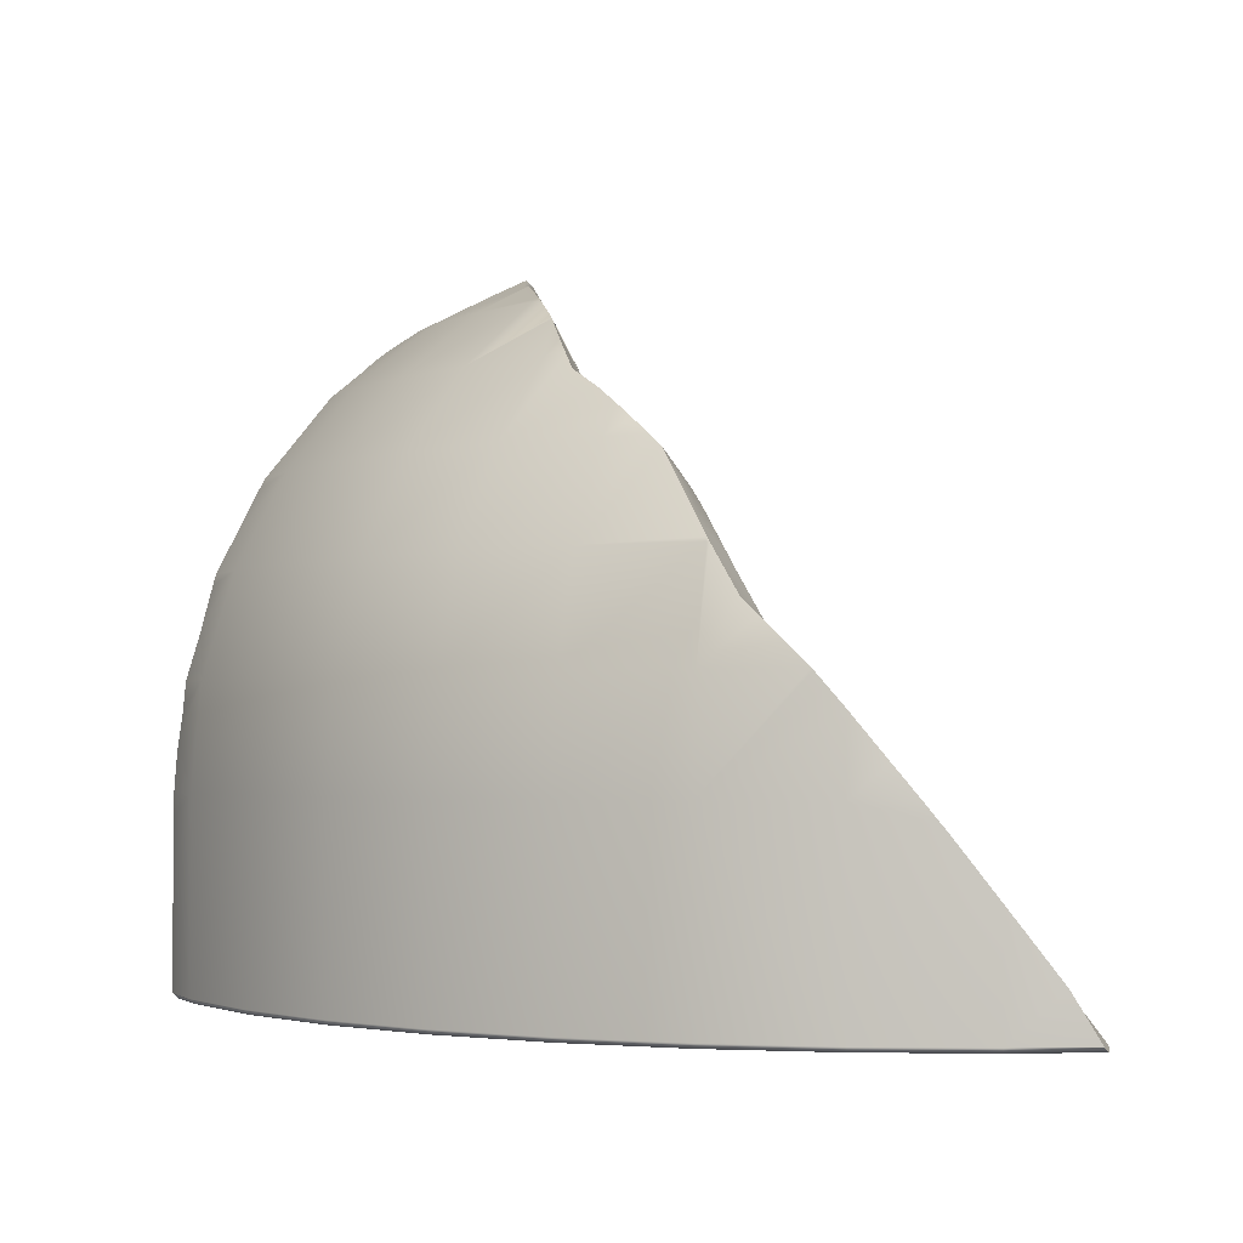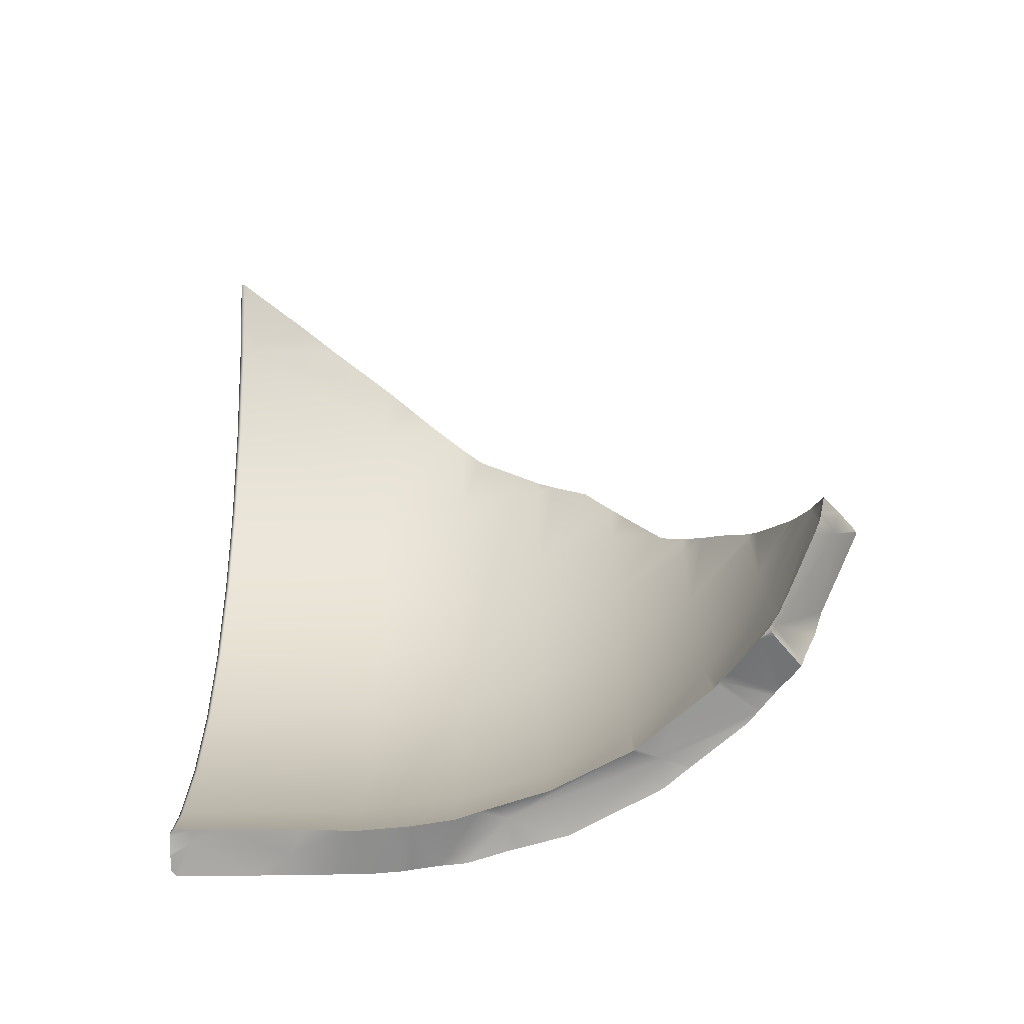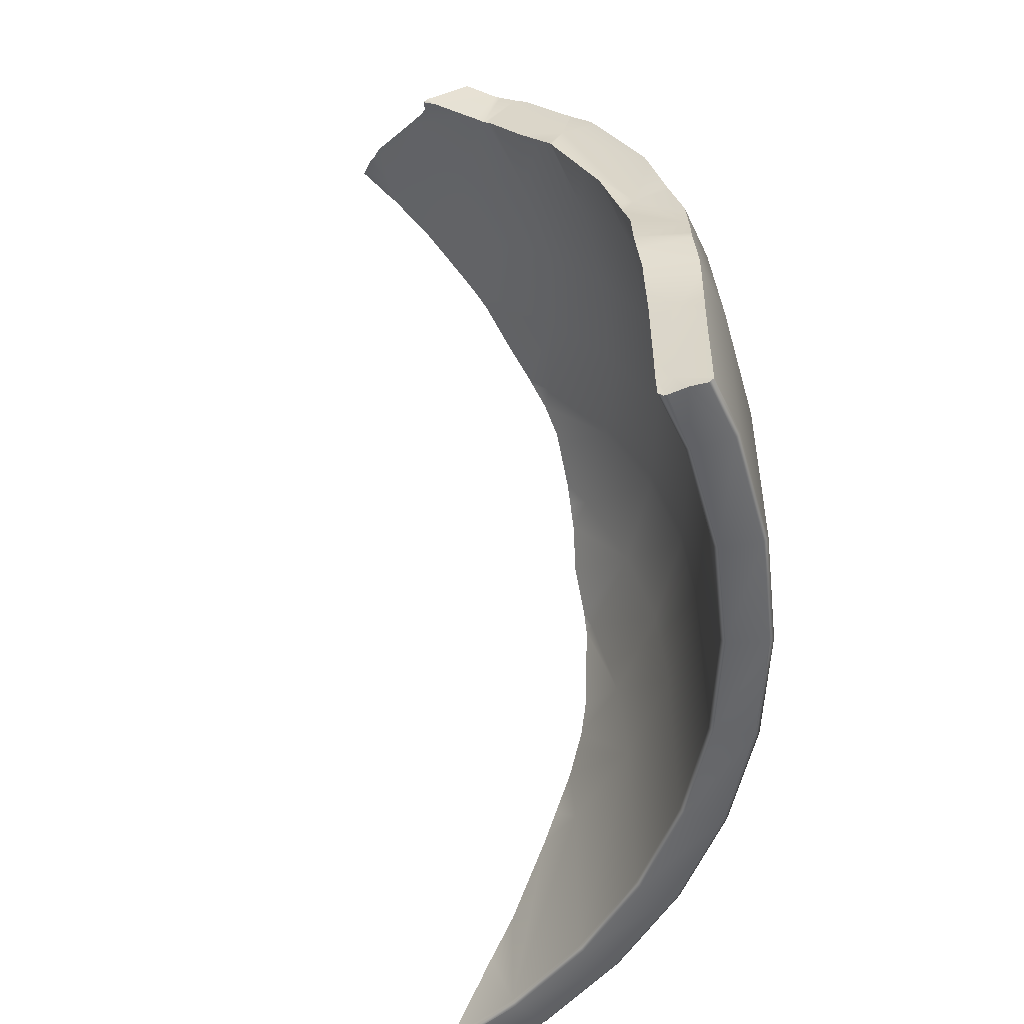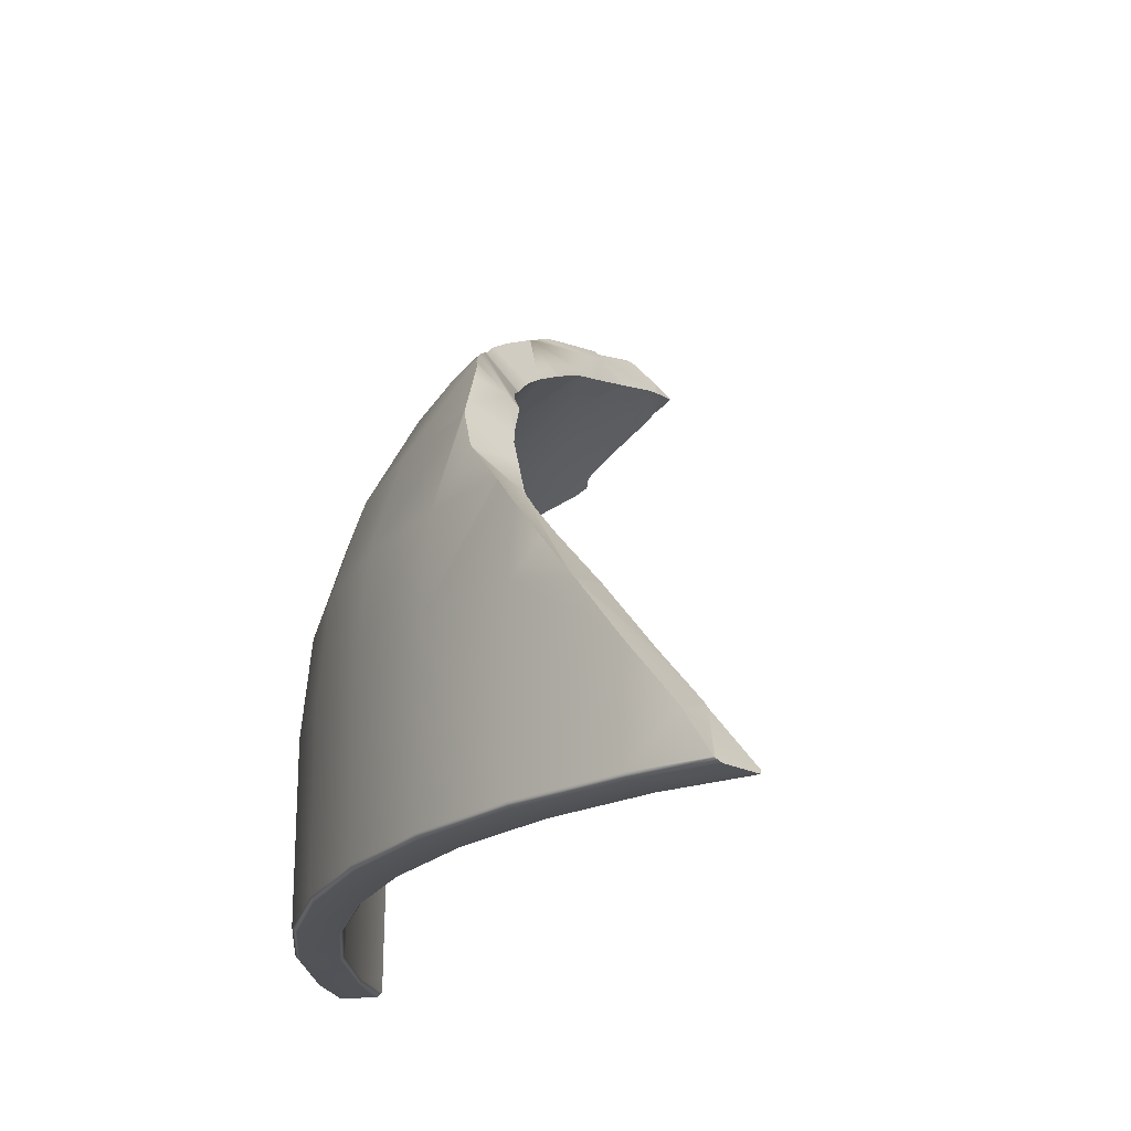
<metadata>
{"format":"obj","ext":"obj","renderer":"f3d","projection":"perspective","resolution":1024,"background":"white","views":[{"elev":-2.7,"azim":-163.0,"up":"+Y"},{"elev":57.1,"azim":89.5,"up":"+Z"},{"elev":-51.8,"azim":65.0,"up":"+Y"},{"elev":-21.9,"azim":-125.8,"up":"+Y"}]}
</metadata>
<code>
g default
v 5.823 4.169 -13.53
v 6.216 3.019 -14
v 6.303 3.352 -14.07
v 5.92 4.051 -13.64
v 6.542 2.904 -14.3
v 6.491 3.037 -14.25
v 6.304 3.352 -14.08
v 6.667 1.138 -14.69
v 6.899 1.743 -14.8
v 6.878 1.879 -14.76
v 6.731 2.328 -14.56
v 6.971 1.142 -14.99
v 6.958 1.248 -14.96
v 7.104 0.28 -15.13
v 7.082 0.6223 -15.11
v 7.196 -0.9235 -15.15
v 7.02 -1.518 -14.91
v 7.207 -1.586 -15.14
v 7.212 -1.981 -15.13
v 7.209 -1.732 -15.13
v 6.908 -2.762 -14.82
v 7.192 -2.967 -15.14
v 7.198 -2.958 -15.14
v 7.031 -3.017 -14.94
v 7.161 -3.017 -15.1
v 7.178 -2.99 -15.12
v 6.839 -3.017 -14.78
v 7.013 -3.017 -14.93
v 6.78 -2.958 -14.7
v 6.795 -2.984 -14.72
v 6.814 -3.017 -14.75
v 6.793 -2.74 -14.68
v 6.797 -2.385 -14.68
v 6.809 -1.582 -14.67
v 6.812 -1.387 -14.66
v 6.859 -0.8429 -14.61
v 6.85 -0.3075 -14.56
v 6.862 -0.6854 -14.6
v 7.203 -0.6552 -15.15
v 7.19 -0.1947 -15.1
v 6.842 -0.05043 -14.53
v 6.74 0.5 -14.57
v 7.163 -0.04765 -15.11
v 6.661 0.772 -14.53
v 6.622 0.9496 -14.49
v 6.536 1.344 -14.41
v 6.38 1.982 -14.17
v 6.479 1.64 -14.34
v 6.189 2.645 -13.85
v 6.061 2.877 -13.73
v 6.17 2.69 -13.84
v 5.893 3.167 -13.56
v 5.355 4.125 -12.6
v 5.318 4.267 -12.51
v 5.269 4.248 -12.48
v 5.26 4.244 -12.47
v 5.264 4.239 -12.48
v 5.286 4.212 -12.51
v 5.324 4.164 -12.56
v 5.632 4.437 -13.25
v 5.569 4.557 -13.1
v 5.517 4.648 -12.97
v 5.366 4.351 -12.62
v 5.35 4.32 -12.58
v 5.343 4.306 -12.56
v 5.559 3.771 -13.09
v 5.599 3.694 -13.19
v 5.661 4.381 -13.32
v 5.622 3.663 -13.22
v 5.662 3.611 -13.27
v 5.794 4.207 -13.49
v 5.701 4.329 -13.37
v -0.5822 0.8109 -17.6
v -0.5963 0.796 -17.64
v -0.6356 0.7478 -17.62
v -0.2813 1.299 -17.48
v -0.4762 0.9827 -17.56
v 0.01281 1.768 -17.33
v 0.07368 1.861 -17.28
v 0.4733 2.503 -17.09
v 0.3882 2.331 -17
v 0.6756 2.574 -16.85
v 0.4513 2.385 -16.97
v 2.084 3.788 -15.55
v 2.138 3.853 -15.46
v 2.567 4.616 -15.32
v 2.33 4.065 -15.1
v 3.347 5.161 -13.63
v 2.883 4.542 -14.07
v 2.751 4.449 -14.36
v 2.711 4.418 -14.44
v 2.646 4.367 -14.57
v 2.38 4.113 -15.01
v 3.171 4.761 -13.42
v 3.009 4.638 -13.79
v 3.572 5.224 -12.61
v 3.635 5.424 -12.85
v 3.563 5.193 -12.56
v 3.425 4.964 -12.64
v 3.368 4.928 -12.84
v 3.25 4.829 -13.19
v 3.183 4.773 -13.38
v 3.445 4.973 -12.58
v 3.561 5.172 -12.54
v 3.474 4.985 -12.5
v 3.557 5.137 -12.49
v 3.541 5.008 -12.31
v 3.459 5.282 -13.61
v 3.662 5.456 -12.9
v 3.524 5.339 -13.41
v 3.672 5.469 -12.91
v 3.678 5.477 -12.94
v 3.403 5.27 -13.69
v 3.38 5.263 -13.71
v 2.845 4.882 -14.86
v 2.896 4.921 -14.76
v 2.924 4.944 -14.7
v 3.224 5.153 -14.05
v 2.557 4.605 -15.34
v 2.542 4.588 -15.37
v 2.279 4.278 -15.89
v 1.746 3.342 -16.08
v 1.941 3.611 -15.81
v 1.964 3.869 -16.4
v 2.096 4.051 -16.22
v 2.188 4.165 -16.05
v 2.038 3.731 -15.63
v 1.594 3.626 -16.7
v 0.811 2.69 -16.78
v 1.051 2.868 -16.61
v 1.243 3.01 -16.48
v 1.642 3.273 -16.16
v 1.711 3.703 -16.61
v 1.316 3.415 -16.94
v 1.104 3.242 -17.1
v 0.8528 3.037 -17.29
v 0.6976 2.897 -17.38
v 0.1692 2.075 -17.86
v 0.5385 2.649 -17.53
v -0.3031 1.323 -18.12
v 0.04365 1.879 -17.97
v -0.06871 1.64 -17.39
v 0.07368 1.926 -17.95
v -0.01806 1.719 -17.35
v 0.05455 1.896 -17.97
v -0.497 1.139 -18.16
v -1.064 0.598 -18.27
v -1.041 0.6223 -18.27
v -2.249 -0.8421 -18.16
v -2.105 -0.6552 -18.19
v -1.801 -0.2817 -18.23
v -1.381 0.2351 -18.28
v -1.187 0.4568 -18.28
v -0.8797 0.5 -17.67
v -1.059 0.3073 -17.68
v -1.286 0.06421 -17.68
v -1.661 -0.3543 -17.64
v -2.278 -0.8755 -18.15
v -1.965 -0.6941 -17.6
v -1.957 -0.6854 -17.6
v -2.991 -2.035 -17.29
v -2.634 -1.554 -17.44
v -2.311 -0.9182 -18.14
v -3.716 -2.969 -17.63
v -3.721 -2.978 -17.62
v -3.138 -2.251 -17.23
v -3.744 -3.017 -17.57
v -3.7 -3.017 -17.17
v -3.689 -3.017 -17.06
v -3.679 -3.006 -17.05
v -3.64 -2.958 -17.02
v -3.107 -2.196 -17.24
v -3.406 -2.414 -17.77
v -3.713 -2.958 -17.65
v -2.823 -1.603 -18.02
v 6.311 -3.017 -15.34
v 6.657 -3.017 -15.69
v 5.258 -3.017 -16.24
v 5.546 -3.017 -16.64
v 6.699 -2.958 -15.73
v 6.268 -2.958 -15.3
v 4.078 -3.017 -16.96
v 4.301 -3.017 -17.4
v 5.581 -2.958 -16.68
v 5.223 -2.958 -16.19
v 2.8 -3.017 -17.49
v 2.951 -3.017 -17.96
v 4.328 -2.958 -17.45
v 6.702 -0.6552 -15.73
v 6.268 -0.6854 -15.3
v 4.051 -2.958 -16.91
v 1.454 -3.017 -17.82
v 2.969 -2.958 -18.01
v 5.583 -0.6552 -16.69
v 6.619 0.6223 -15.65
v 6.186 0.5 -15.22
v 5.223 -0.6854 -16.19
v 2.781 -2.958 -17.44
v 1.531 -3.017 -18.3
v 1.54 -2.958 -18.36
v 4.329 -0.6552 -17.46
v 5.515 0.6223 -16.59
v 6.348 1.879 -15.38
v 5.94 1.64 -14.97
v 5.154 0.5 -16.1
v 4.051 -0.6854 -16.91
v 0.07368 -3.017 -17.92
v 1.445 -2.958 -17.76
v 0.07368 -3.017 -18.41
v 2.971 -0.6552 -18.02
v 4.276 0.6223 -17.35
v 5.289 1.879 -16.28
v 5.908 3.037 -14.94
v 5.542 2.69 -14.57
v 4.951 1.64 -15.82
v 3.998 0.5 -16.81
v 2.781 -0.6854 -17.44
v -1.307 -3.017 -17.82
v 0.07368 -2.958 -18.47
v 1.541 -0.6552 -18.36
v 2.935 0.6223 -17.91
v 4.102 1.879 -17.01
v 4.923 3.037 -15.78
v 5.316 4.051 -14.35
v 5.006 3.611 -14.04
v 4.62 2.69 -15.36
v 3.841 1.64 -16.5
v 2.745 0.5 -17.32
v 0.07368 -2.958 -17.86
v 1.445 -0.6854 -17.76
v -1.383 -3.017 -18.3
v -1.393 -2.958 -18.36
v 1.522 0.6223 -18.25
v 2.816 1.879 -17.54
v 3.82 3.037 -16.45
v 4.432 4.051 -15.1
v 5.451 4.676 -13.01
v 5.246 4.25 -12.48
v 5.15 4.293 -12.54
v 4.97 4.367 -12.66
v 5.042 4.367 -12.54
v 4.174 3.611 -14.75
v 3.585 2.69 -15.99
v 2.638 1.64 -16.99
v 1.427 0.5 -17.64
v -1.298 -2.958 -17.76
v -2.652 -3.017 -17.49
v -2.822 -2.958 -18.01
v 0.07368 -0.6552 -18.48
v 0.07368 0.6223 -18.36
v 1.462 1.879 -17.87
v 2.624 3.037 -16.95
v 3.44 4.051 -15.71
v 4.596 4.882 -13.63
v 3.833 4.882 -14.28
v 5.3 4.729 -13.09
v 4.965 4.882 -13.19
v 4.717 4.533 -12.48
v 4.353 4.367 -13.38
v 3.631 4.367 -14
v 3.241 3.611 -15.32
v 2.464 2.69 -16.46
v 1.372 1.64 -17.3
v 0.07368 0.5 -17.75
v 0.07368 -0.6854 -17.86
v -2.634 -2.958 -17.44
v -2.804 -3.017 -17.96
v -1.393 -0.6552 -18.36
v 0.07368 1.879 -17.98
v 1.365 3.037 -17.25
v 2.365 4.051 -16.15
v 2.977 4.882 -14.8
v 4.605 5.005 -13.26
v 4.07 5.277 -13.1
v 4.059 4.854 -12.32
v 3.88 4.928 -12.32
v 3.608 4.928 -12.64
v 2.822 4.367 -14.5
v 2.23 3.611 -15.74
v 1.284 2.69 -16.74
v 0.07368 1.64 -17.4
v -1.298 -0.6854 -17.76
v 4.016 5.303 -13.08
v 3.895 5.365 -13.03
v 3.784 4.954 -12.3
v 3.644 4.985 -12.31
v 3.603 4.994 -12.31
v 3.9 5.142 -12.58
v 5.17 4.33 -12.61
g shard06
f 1 2 4
f 2 3 4
f 5 6 2
f 3 2 7
f 2 6 7
f 8 9 2
f 9 10 2
f 10 11 2
f 5 2 11
f 9 8 13
f 13 8 12
f 12 8 15
f 15 8 14
f 16 17 18
f 18 17 20
f 20 17 19
f 17 21 19
f 22 23 21
f 19 21 23
f 22 21 26
f 26 21 25
f 21 24 25
f 24 21 28
f 21 27 28
f 21 32 27
f 27 32 31
f 31 32 30
f 29 30 32
f 32 21 33
f 21 17 33
f 35 34 17
f 34 33 17
f 35 17 36
f 17 16 36
f 41 37 40
f 16 39 36
f 36 39 38
f 40 37 39
f 37 38 39
f 8 44 14
f 44 42 14
f 42 41 14
f 14 41 43
f 41 40 43
f 44 8 45
f 45 8 46
f 2 49 8
f 49 47 8
f 47 48 8
f 48 46 8
f 52 50 2
f 49 2 51
f 50 51 2
f 56 57 55
f 57 58 55
f 53 54 59
f 59 54 58
f 54 55 58
f 67 68 66
f 66 68 53
f 68 60 53
f 60 61 53
f 61 62 53
f 54 53 65
f 65 53 64
f 62 63 53
f 63 64 53
f 2 1 52
f 52 1 70
f 68 67 72
f 72 67 71
f 70 1 69
f 69 1 67
f 67 1 71
f 73 74 75
f 76 74 77
f 77 74 73
f 78 79 80
f 79 81 80
f 82 80 83
f 83 80 81
f 84 85 86
f 85 87 86
f 88 86 89
f 89 86 90
f 90 86 91
f 91 86 92
f 87 93 86
f 93 92 86
f 94 88 95
f 95 88 89
f 96 97 88
f 98 96 88
f 99 98 88
f 99 88 100
f 100 88 101
f 94 102 88
f 102 101 88
f 103 98 99
f 104 98 103
f 105 104 103
f 106 104 105
f 107 106 105
f 97 108 88
f 109 108 97
f 109 110 108
f 111 112 110
f 109 111 110
f 108 113 88
f 114 88 113
f 86 88 115
f 115 88 116
f 116 88 117
f 117 88 118
f 88 114 118
f 86 119 84
f 119 120 84
f 120 121 84
f 122 123 124
f 124 123 125
f 121 126 84
f 84 126 127
f 127 126 123
f 123 126 125
f 80 82 128
f 82 129 128
f 129 130 128
f 130 131 128
f 131 132 128
f 124 133 122
f 128 132 133
f 132 122 133
f 128 134 80
f 134 135 80
f 135 136 80
f 136 137 80
f 138 80 139
f 139 80 137
f 80 138 78
f 74 76 140
f 140 76 141
f 76 142 141
f 138 143 78
f 78 143 144
f 142 144 141
f 141 144 145
f 144 143 145
f 140 146 74
f 147 74 148
f 146 148 74
f 149 74 150
f 150 74 151
f 151 74 152
f 152 74 153
f 74 147 153
f 74 149 75
f 75 149 154
f 154 149 155
f 155 149 156
f 156 149 157
f 158 159 149
f 159 160 149
f 160 157 149
f 161 162 163
f 159 158 162
f 162 158 163
f 164 165 166
f 165 167 166
f 167 168 166
f 168 169 166
f 169 170 166
f 166 170 171
f 172 173 166
f 164 166 174
f 173 174 166
f 163 175 161
f 173 172 175
f 161 175 172
f 31 176 27
f 27 176 28
f 176 177 28
f 28 177 24
f 25 24 177
f 31 30 176
f 176 178 177
f 177 178 179
f 25 177 26
f 26 177 180
f 26 180 22
f 23 22 180
f 29 181 30
f 30 181 176
f 181 178 176
f 178 182 179
f 179 182 183
f 179 184 177
f 177 184 180
f 20 19 180
f 19 23 180
f 34 181 33
f 33 181 32
f 32 181 29
f 185 178 181
f 185 182 178
f 182 186 183
f 183 186 187
f 183 188 179
f 179 188 184
f 180 184 189
f 180 189 20
f 20 189 18
f 18 189 16
f 39 16 189
f 181 34 190
f 34 35 190
f 38 190 36
f 35 36 190
f 181 190 185
f 191 182 185
f 191 186 182
f 186 192 187
f 187 193 183
f 183 193 188
f 184 188 194
f 189 184 194
f 195 43 189
f 43 40 189
f 40 39 189
f 43 195 14
f 15 14 195
f 37 41 196
f 41 42 196
f 38 37 190
f 190 37 196
f 185 190 197
f 185 197 191
f 198 186 191
f 198 192 186
f 187 192 199
f 187 200 193
f 188 193 201
f 194 188 201
f 194 202 189
f 189 202 195
f 203 13 195
f 13 12 195
f 12 15 195
f 10 9 203
f 9 13 203
f 45 46 204
f 46 48 204
f 204 196 45
f 45 196 44
f 44 196 42
f 205 190 196
f 197 190 205
f 191 197 206
f 191 206 198
f 192 207 199
f 208 192 198
f 199 207 209
f 199 200 187
f 193 200 210
f 201 193 210
f 201 211 194
f 194 211 202
f 202 212 195
f 195 212 203
f 10 203 11
f 11 203 213
f 6 5 213
f 5 11 213
f 51 214 49
f 49 214 47
f 48 47 204
f 204 47 214
f 215 196 204
f 205 196 215
f 216 197 205
f 206 197 216
f 198 206 217
f 208 207 192
f 198 217 208
f 207 218 209
f 209 219 199
f 199 219 200
f 210 200 220
f 210 221 201
f 201 221 211
f 211 222 202
f 202 222 212
f 212 223 203
f 203 223 213
f 6 213 7
f 7 213 224
f 51 50 214
f 214 50 225
f 226 204 214
f 215 204 226
f 227 205 215
f 216 205 227
f 228 206 216
f 217 206 228
f 229 207 208
f 208 217 230
f 229 218 207
f 209 218 231
f 231 232 209
f 209 232 219
f 200 219 220
f 220 233 210
f 210 233 221
f 221 234 211
f 211 234 222
f 222 235 212
f 212 235 223
f 223 236 213
f 7 224 3
f 4 3 224
f 213 236 224
f 62 61 237
f 57 56 238
f 239 58 238
f 58 57 238
f 58 239 59
f 59 239 240
f 241 240 239
f 66 53 240
f 53 59 240
f 50 52 225
f 52 70 225
f 242 214 225
f 226 214 242
f 243 215 226
f 227 215 243
f 244 216 227
f 228 216 244
f 245 217 228
f 230 217 245
f 208 230 229
f 246 218 229
f 246 247 218
f 218 247 231
f 231 248 232
f 219 232 249
f 220 219 249
f 220 250 233
f 233 251 221
f 221 251 234
f 234 252 222
f 222 252 235
f 235 253 223
f 223 253 236
f 4 224 1
f 1 224 71
f 71 224 254
f 236 255 224
f 60 256 61
f 61 256 237
f 72 257 68
f 68 257 60
f 257 256 60
f 72 71 257
f 257 71 254
f 241 258 240
f 69 67 259
f 67 66 259
f 66 240 259
f 70 69 225
f 69 259 225
f 242 225 260
f 261 226 242
f 243 226 261
f 262 227 243
f 244 227 262
f 263 228 244
f 245 228 263
f 264 230 245
f 229 230 265
f 229 265 246
f 266 247 246
f 231 247 267
f 267 248 231
f 232 248 268
f 249 232 268
f 249 250 220
f 250 269 233
f 233 269 251
f 251 270 234
f 234 270 252
f 252 271 235
f 235 271 253
f 253 272 236
f 236 272 255
f 224 255 254
f 273 254 274
f 257 254 273
f 275 276 277
f 258 275 277
f 240 258 277
f 259 240 277
f 260 225 259
f 278 242 260
f 261 242 278
f 279 243 261
f 262 243 279
f 280 244 262
f 263 244 280
f 281 245 263
f 264 245 281
f 265 230 264
f 246 265 282
f 246 282 266
f 171 170 266
f 169 247 170
f 170 247 266
f 169 168 247
f 247 168 267
f 168 167 267
f 167 165 267
f 165 164 267
f 174 248 164
f 164 248 267
f 174 173 248
f 248 173 175
f 248 175 268
f 175 163 268
f 163 158 268
f 158 149 268
f 149 150 268
f 150 151 268
f 151 152 268
f 153 249 152
f 152 249 268
f 153 147 249
f 147 148 249
f 148 250 249
f 148 146 250
f 146 140 250
f 269 250 141
f 140 141 250
f 141 145 269
f 145 143 269
f 139 251 138
f 269 143 251
f 143 138 251
f 270 251 136
f 136 251 137
f 139 137 251
f 136 135 270
f 135 134 270
f 270 134 252
f 134 128 252
f 128 133 252
f 133 124 252
f 271 252 125
f 124 125 252
f 125 126 271
f 126 121 271
f 121 120 271
f 271 120 253
f 272 253 115
f 120 119 253
f 119 86 253
f 86 115 253
f 115 116 272
f 116 117 272
f 272 117 255
f 117 118 255
f 113 255 114
f 118 114 255
f 255 113 254
f 113 108 254
f 108 110 254
f 283 274 254
f 284 283 254
f 110 284 254
f 112 284 110
f 285 286 277
f 276 285 277
f 286 287 277
f 287 105 277
f 107 105 287
f 105 103 277
f 100 277 99
f 99 277 103
f 101 259 100
f 100 259 277
f 102 260 101
f 101 260 259
f 102 94 260
f 94 95 260
f 278 260 90
f 90 260 89
f 89 260 95
f 90 91 278
f 91 92 278
f 93 261 92
f 92 261 278
f 279 261 85
f 93 87 261
f 87 85 261
f 85 84 279
f 84 127 279
f 127 123 279
f 132 262 122
f 279 123 262
f 122 262 123
f 131 280 132
f 132 280 262
f 131 130 280
f 130 129 280
f 83 263 82
f 280 129 263
f 129 82 263
f 281 263 79
f 83 81 263
f 81 79 263
f 144 281 78
f 78 281 79
f 144 142 281
f 281 142 264
f 142 76 264
f 76 77 264
f 154 264 75
f 75 264 73
f 264 77 73
f 155 265 154
f 154 265 264
f 282 265 156
f 155 156 265
f 156 157 282
f 157 160 282
f 282 160 266
f 160 159 266
f 159 162 266
f 162 161 266
f 171 266 166
f 161 172 266
f 166 266 172
f 97 96 288
f 109 97 288
f 111 109 288
f 106 107 287
f 286 106 287
f 285 106 286
f 104 106 285
f 98 104 285
f 96 98 285
f 288 96 285
f 288 285 276
f 275 288 276
f 288 275 258
f 241 288 258
f 289 288 241
f 239 289 241
f 238 289 239
f 56 55 238
f 65 289 54
f 289 238 54
f 54 238 55
f 62 237 63
f 63 237 289
f 256 289 237
f 64 63 289
f 65 64 289
f 257 289 256
f 273 289 257
f 288 289 273
f 274 288 273
f 283 288 274
f 284 111 288
f 112 111 284
f 283 284 288

</code>
